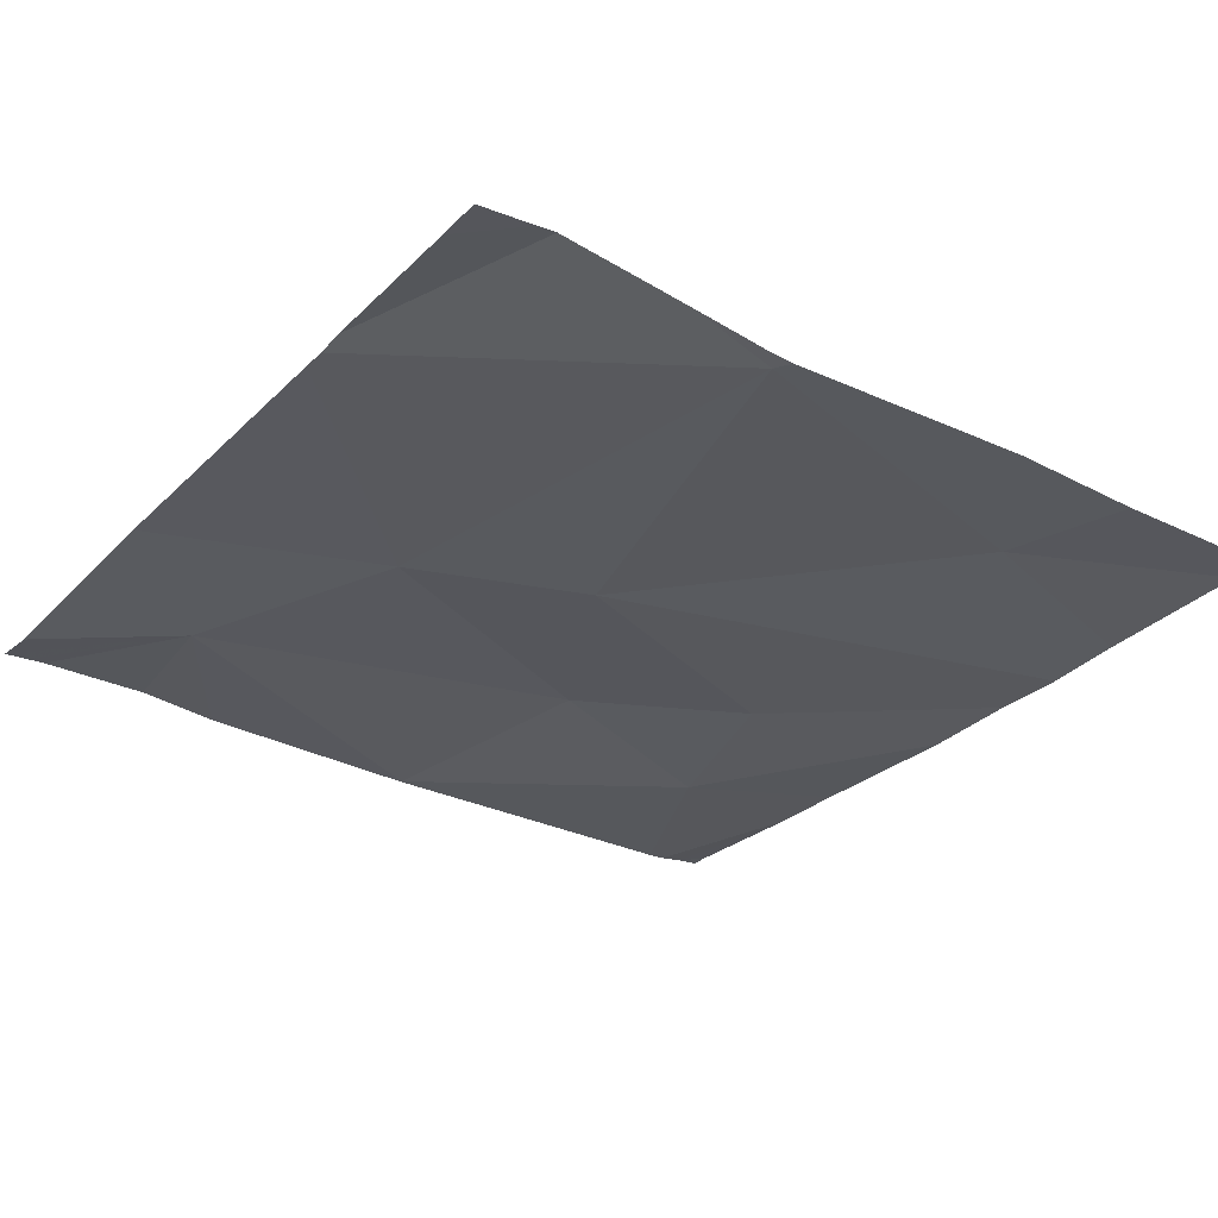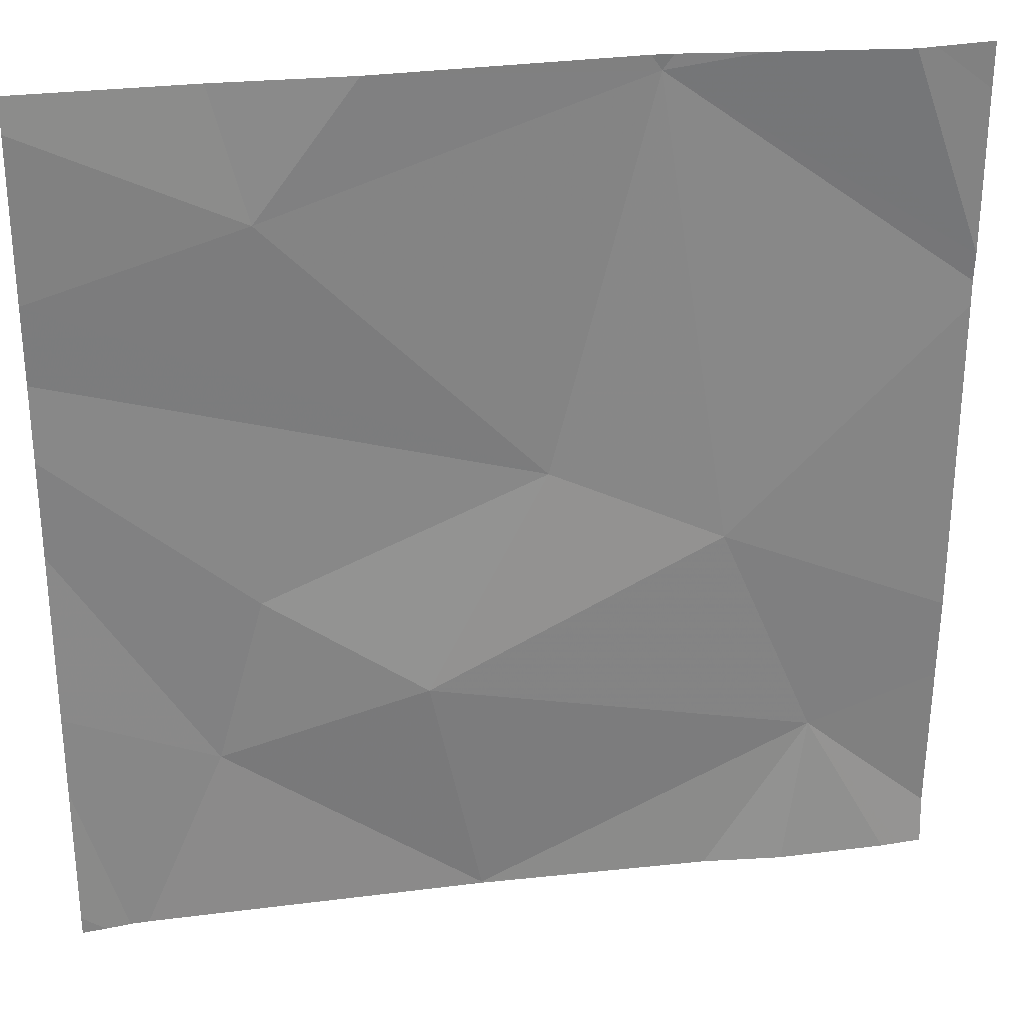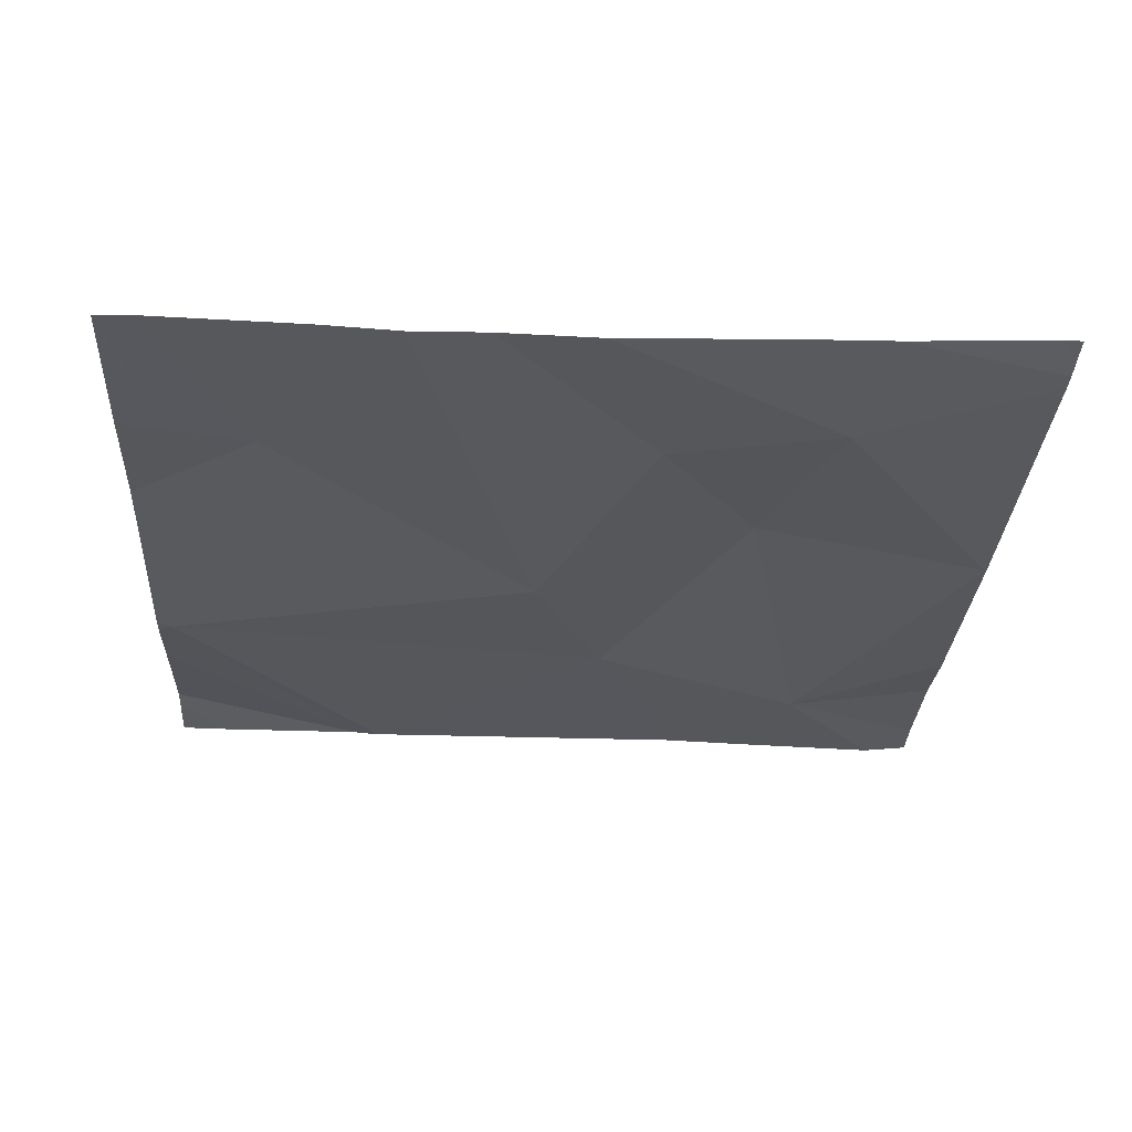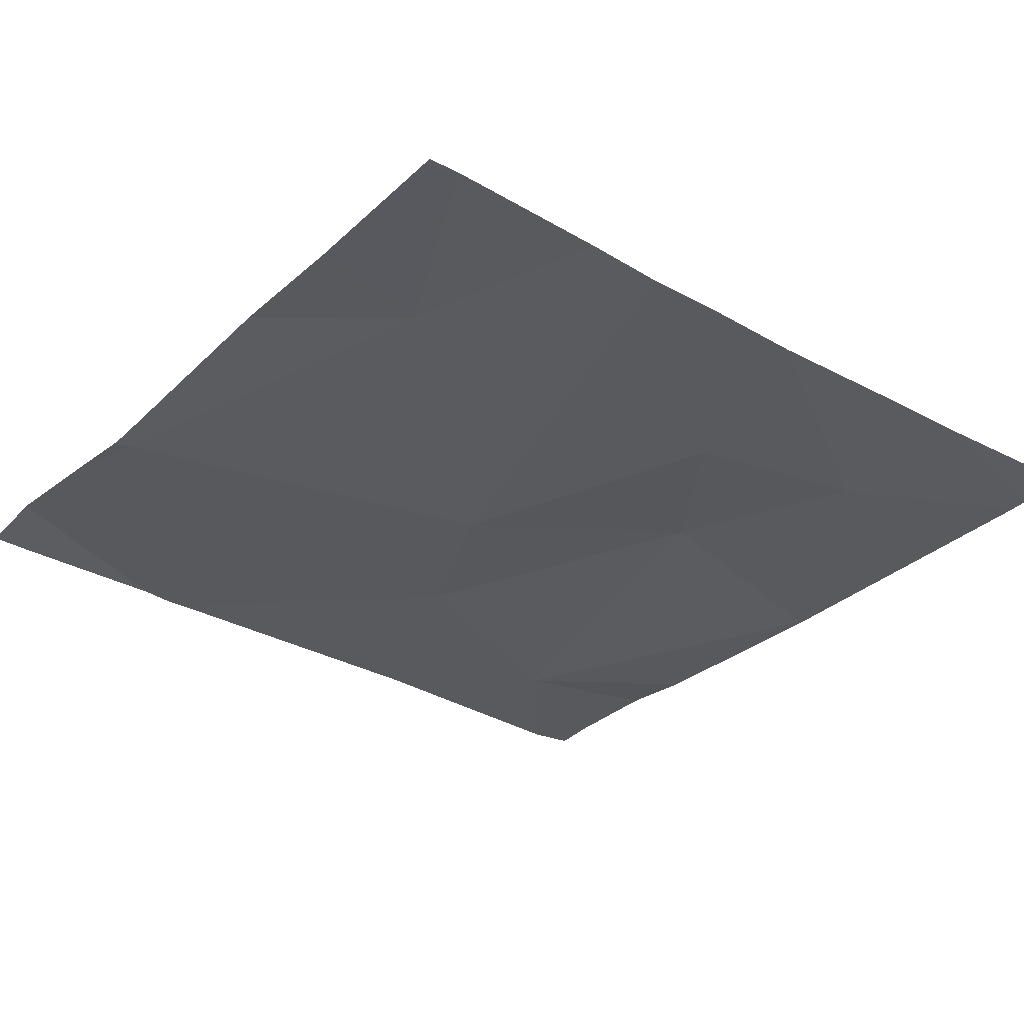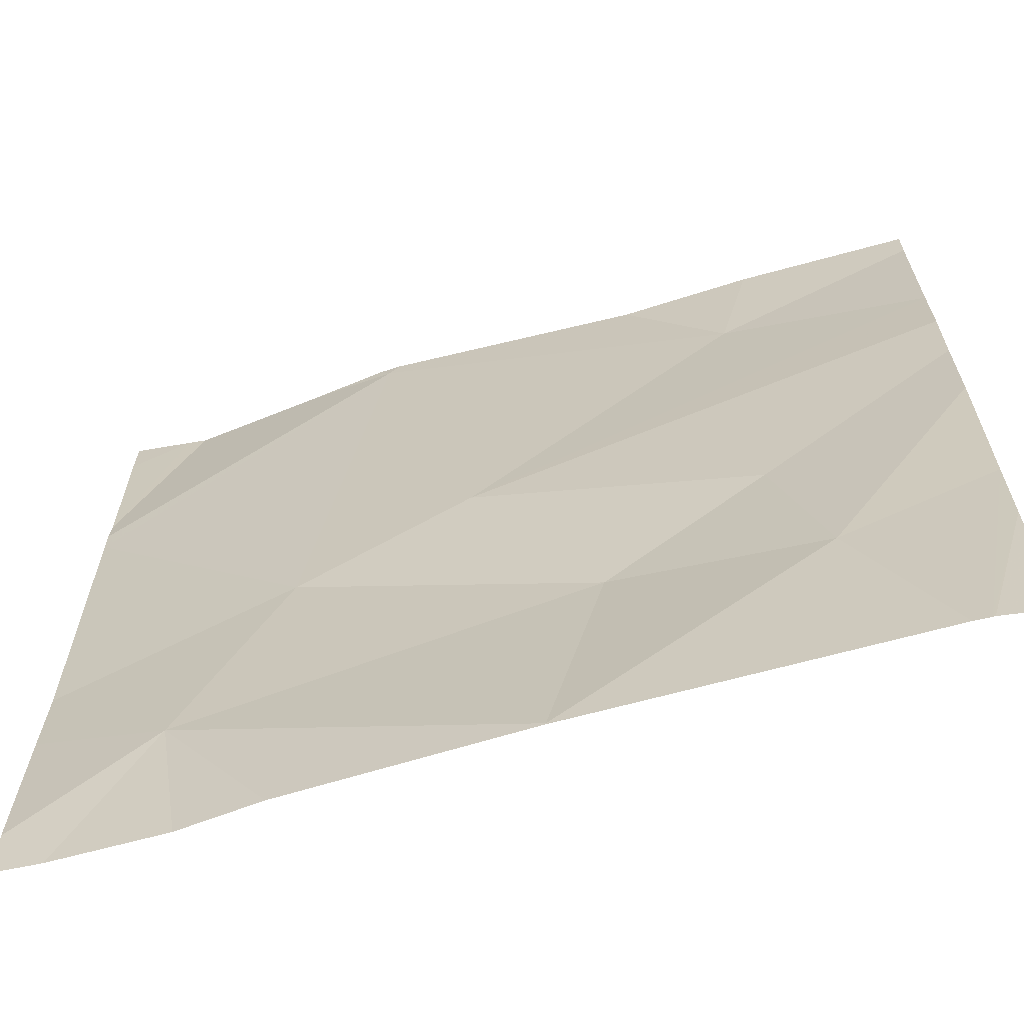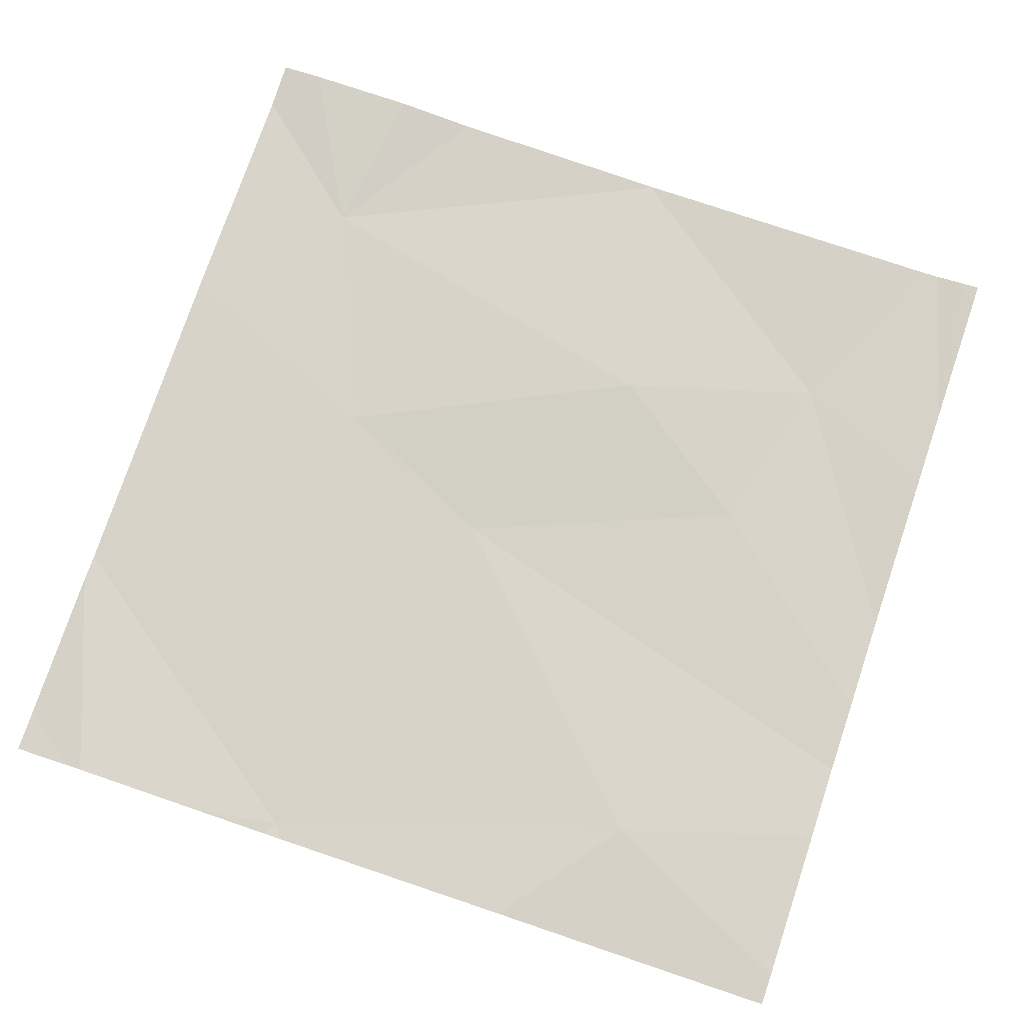
<metadata>
{"format":"obj","ext":"obj","renderer":"f3d","projection":"perspective","resolution":1024,"background":"white","views":[{"elev":-29.3,"azim":144.5,"up":"+Z"},{"elev":28.7,"azim":-11.0,"up":"+Y"},{"elev":-29.5,"azim":-93.1,"up":"+Z"},{"elev":-32.2,"azim":-128.1,"up":"+Z"},{"elev":-65.4,"azim":-164.7,"up":"+Y"},{"elev":76.8,"azim":-161.4,"up":"+Z"}]}
</metadata>
<code>
v -146.3 227.8 483.3
v -146.4 227 483.2
v -147.2 227.8 483.2
v -146.4 227.8 483.3
v -146.9 227.8 483.2
v -146.3 227.6 483.3
v -146.3 227.8 483.3
v -146.8 226.8 483.2
v -147.1 227 483.2
v -147.2 227.8 483.2
v -146.5 226.8 483.3
v -146.3 226.8 483.3
v -146.6 227.8 483.2
v -146.8 227.1 483.3
v -147 227.8 483.2
v -146.6 227.8 483.2
v -147 227.7 483.2
v -146.3 227.7 483.3
v -146.3 226.9 483.3
v -146.6 227.8 483.2
v -146.7 227.4 483.2
v -147 227.2 483.2
v -146.8 226.8 483.2
v -146.4 226.8 483.3
v -146.5 227.3 483.3
v -146.8 226.8 483.2
v -147.2 226.9 483.2
v -146.5 227.8 483.3
v -147.2 227.6 483.2
v -147.2 227.8 483.2
v -147.2 227.3 483.2
v -147.2 227.4 483.2
v -147.2 227.5 483.2
v -147.2 227.1 483.2
v -147.2 227 483.2
v -146.3 227.1 483.3
v -146.3 227.2 483.3
v -146.3 227.5 483.3
v -146.3 227.5 483.3
v -146.8 226.8 483.2
v -147.1 226.8 483.2
v -146.8 226.8 483.2
v -146.8 226.8 483.2
v -146.8 226.8 483.2
v -146.8 226.8 483.2
v -146.3 226.8 483.3
v -146.3 226.8 483.3
v -147.2 226.8 483.2
v -147.2 226.8 483.2
v -147.2 226.8 483.2
v -147.2 226.8 483.2
v -147.2 226.8 483.2
f 11 8 26
f 8 9 41
f 8 14 9
f 38 25 37
f 20 17 21
f 14 22 9
f 40 8 42
f 31 22 32
f 21 17 29
f 14 21 22
f 21 14 25
f 25 2 36
f 3 30 10
f 2 25 14
f 23 8 40
f 32 21 33
f 14 8 2
f 20 25 38
f 37 25 36
f 41 34 51
f 6 20 39
f 20 21 25
f 26 8 43
f 5 20 16
f 4 6 7
f 35 27 48
f 29 17 30
f 36 2 19
f 28 6 4
f 30 17 15
f 31 9 22
f 10 30 15
f 12 2 24
f 32 22 21
f 33 21 29
f 6 18 7
f 34 9 31
f 11 2 8
f 46 2 47
f 51 35 52
f 13 20 28
f 39 20 38
f 24 2 11
f 41 9 34
f 42 8 41
f 15 17 5
f 43 8 45
f 44 8 23
f 16 20 13
f 45 8 44
f 46 19 2
f 47 2 12
f 5 17 20
f 48 27 49
f 49 27 50
f 28 20 6
f 7 18 1
f 51 34 35
f 52 35 48

</code>
